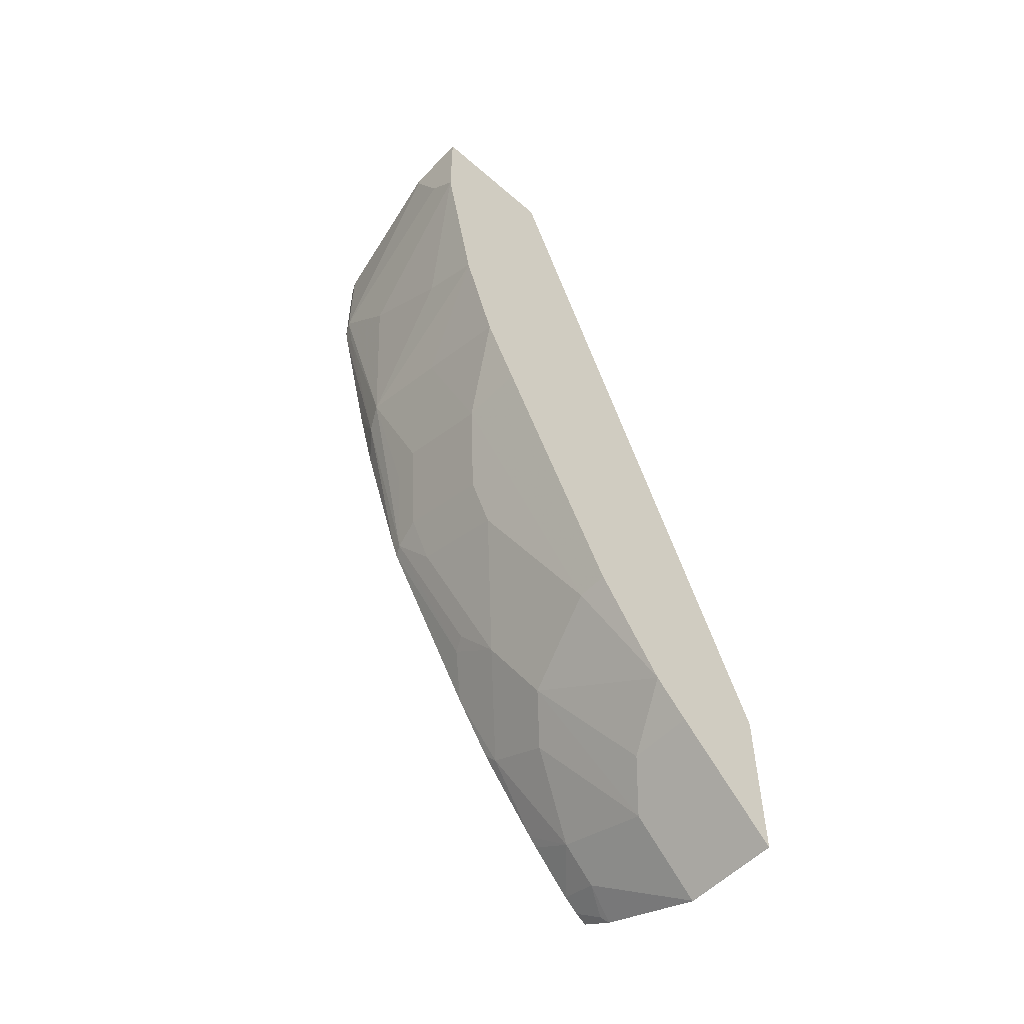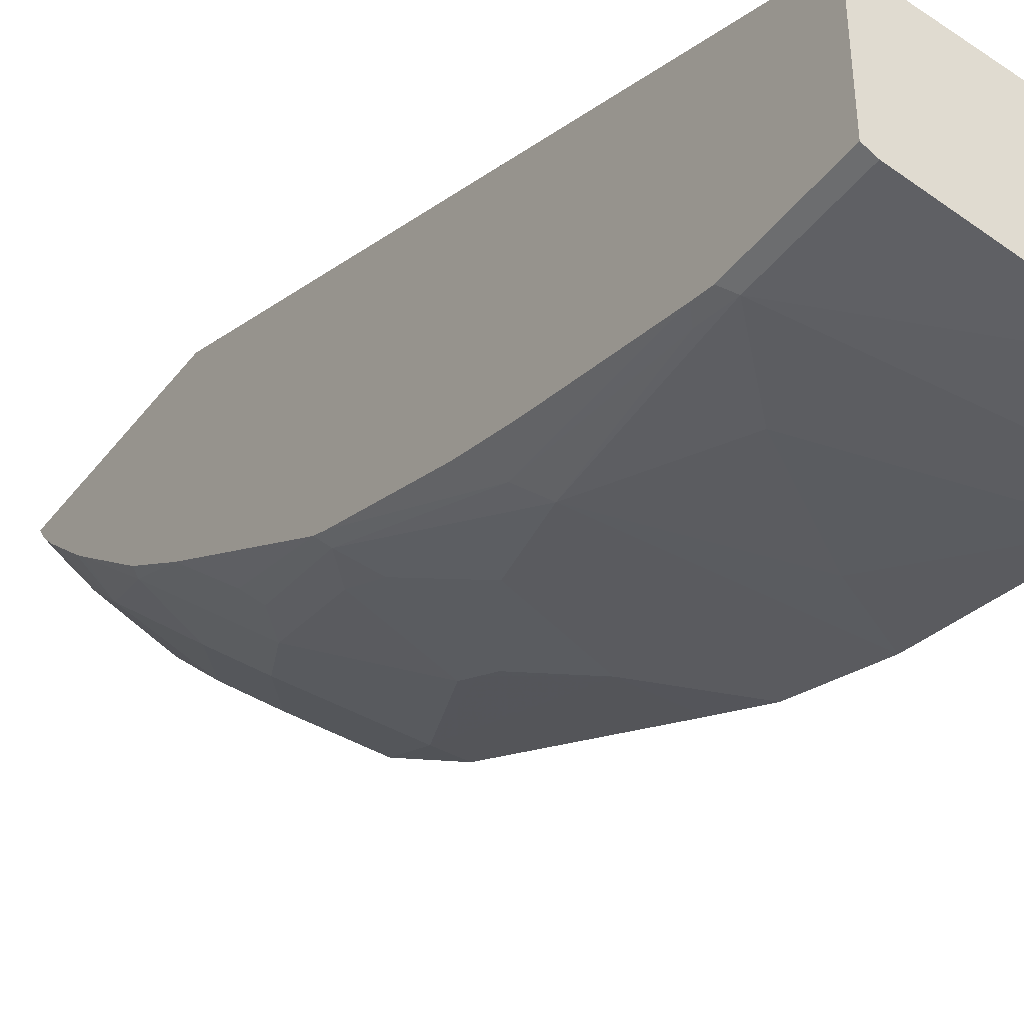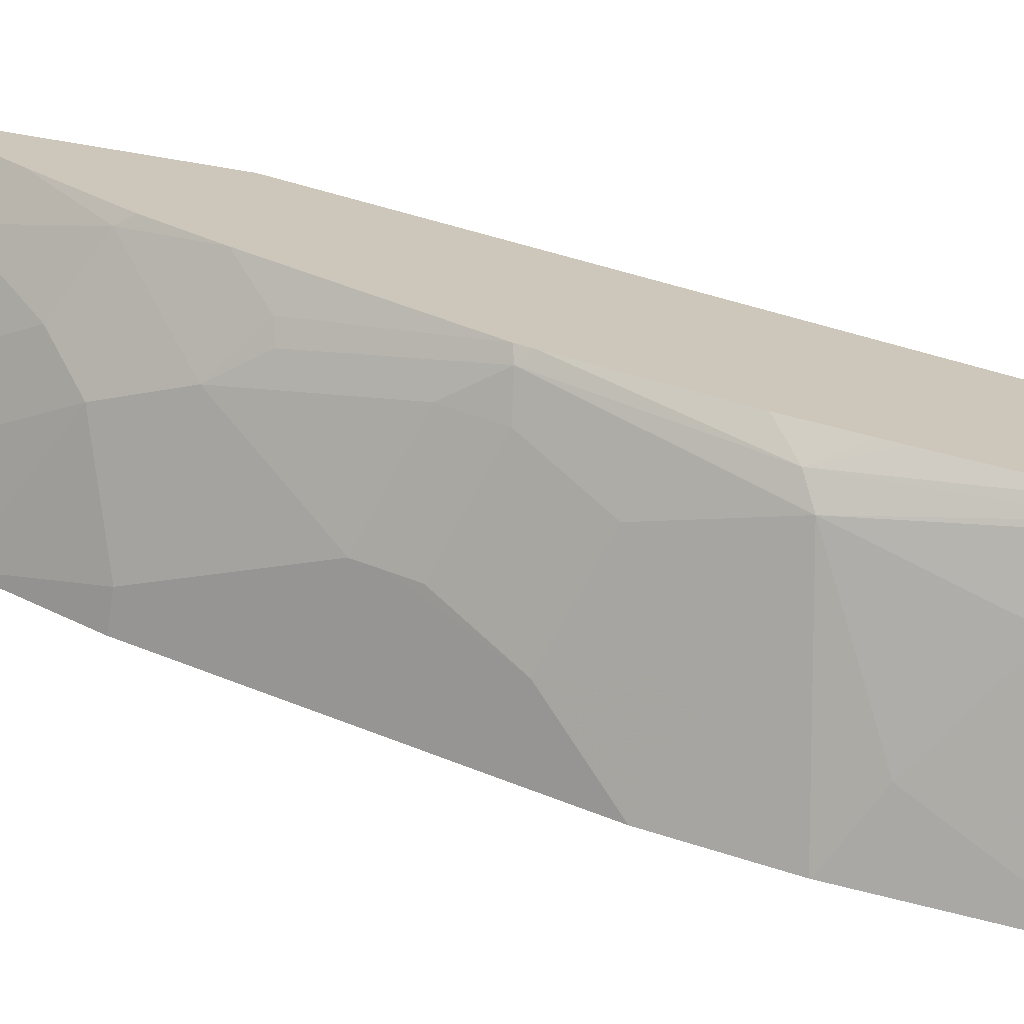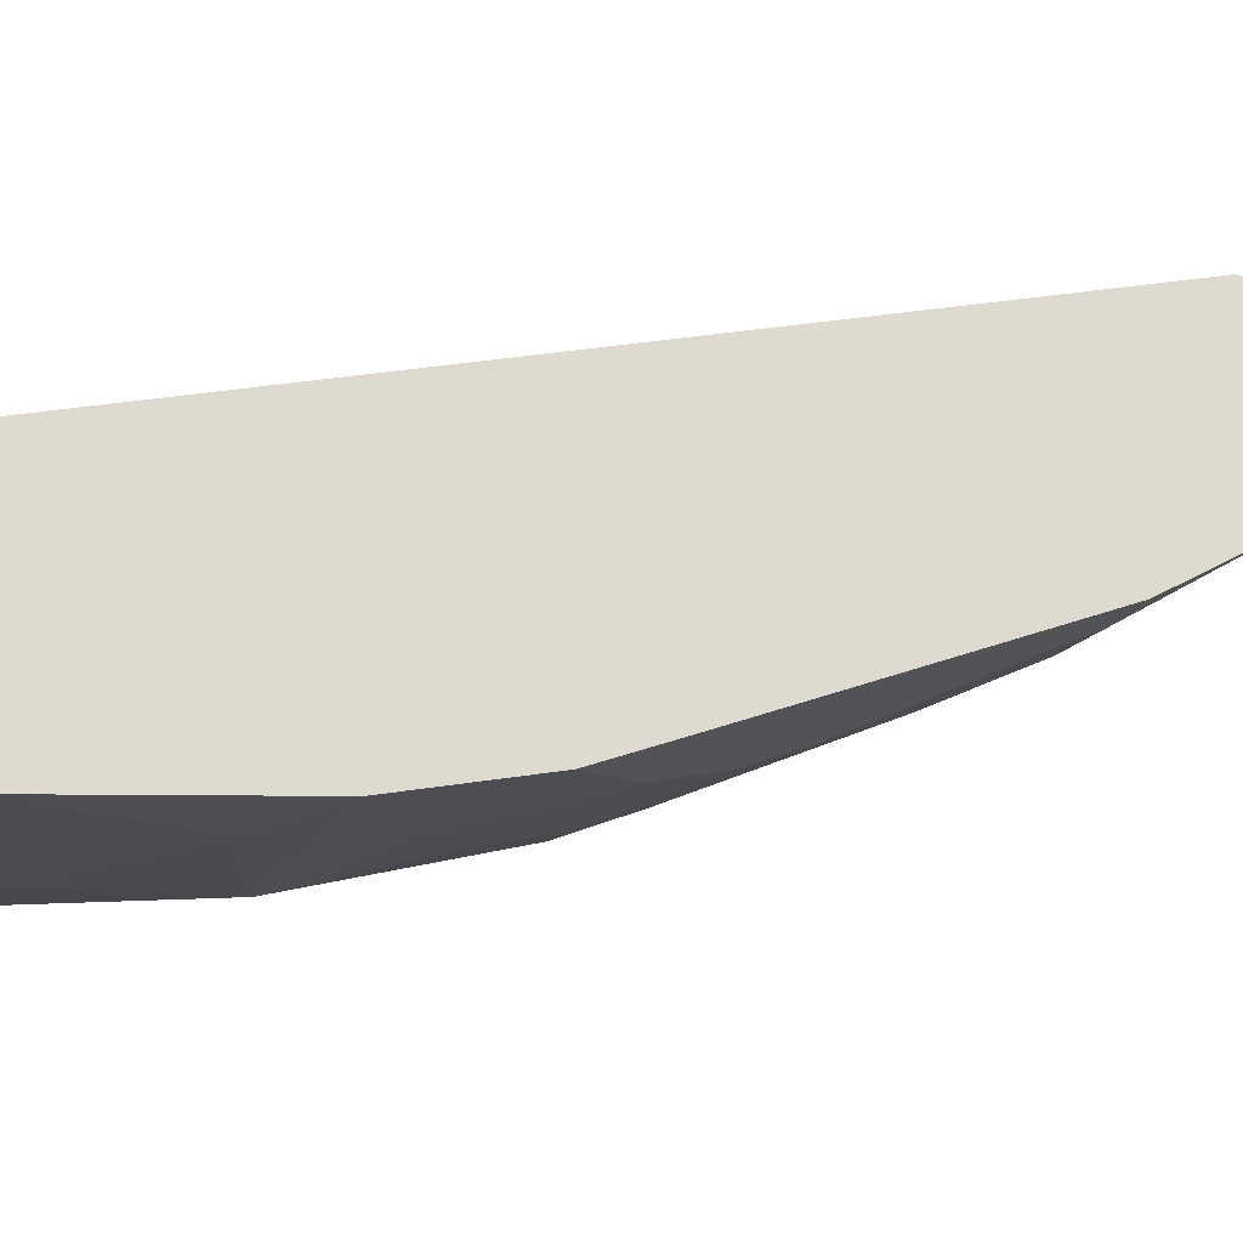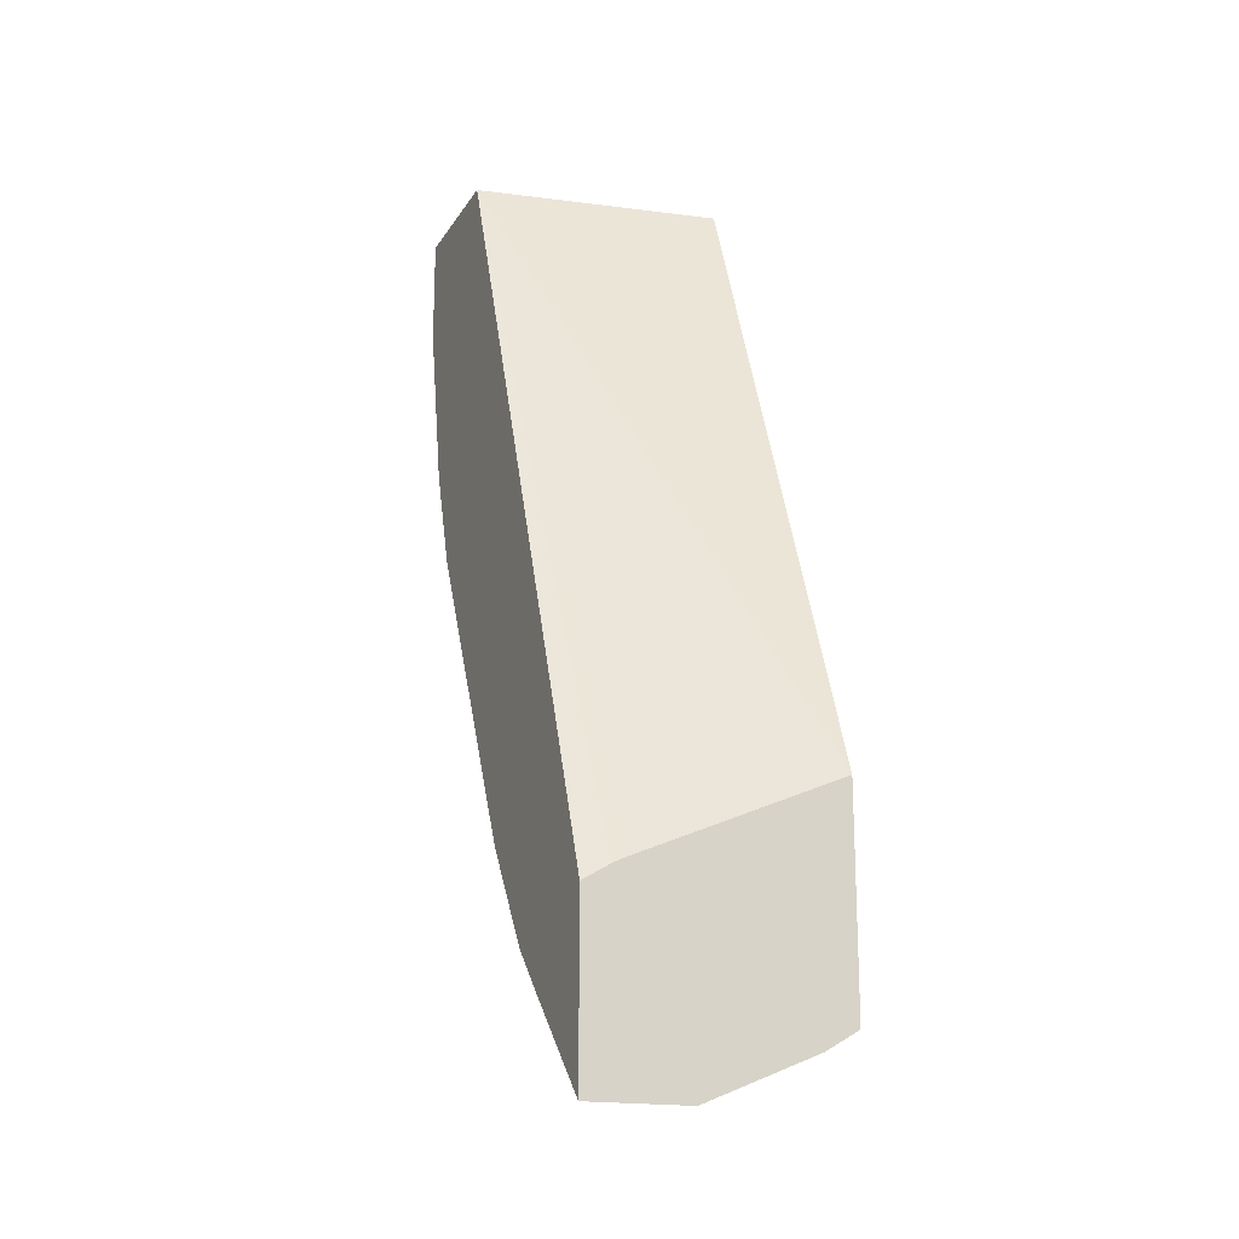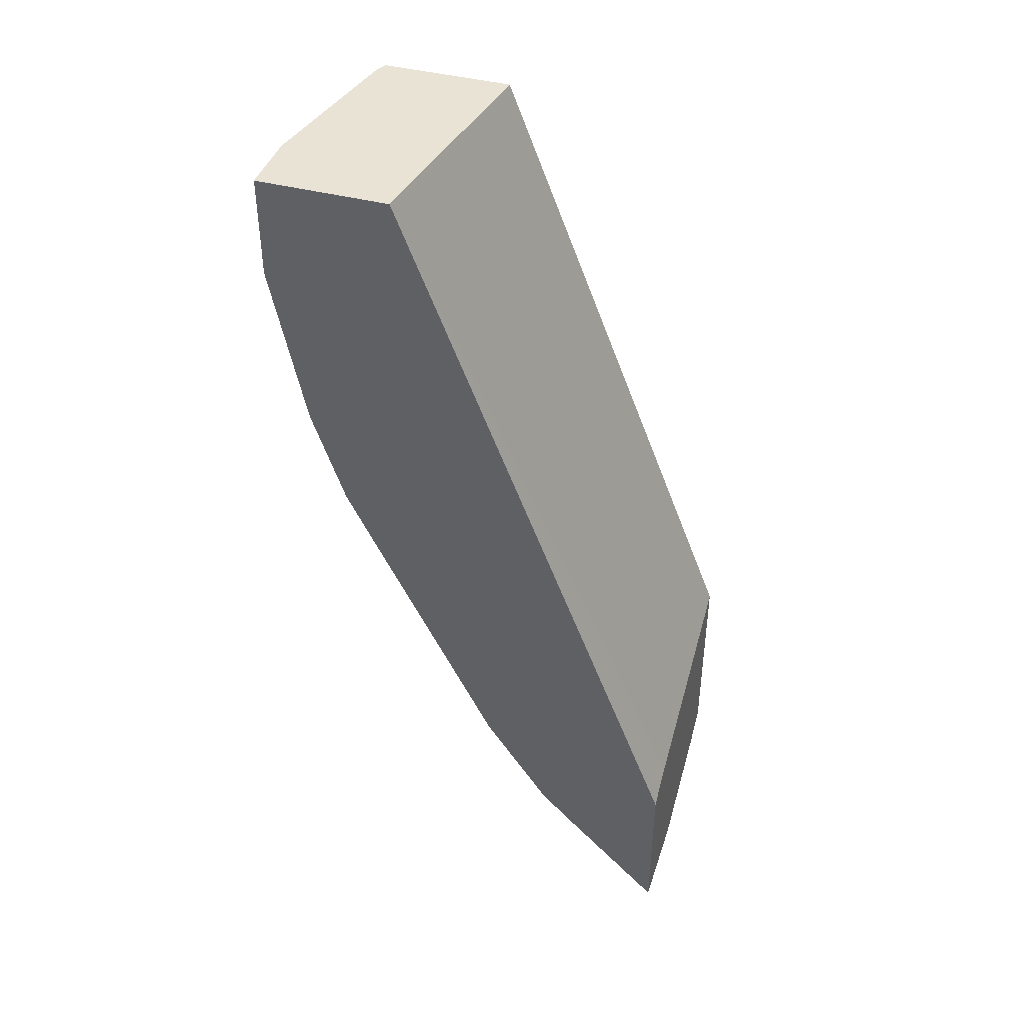
<metadata>
{"format":"obj","ext":"obj","renderer":"f3d","projection":"perspective","resolution":1024,"background":"white","views":[{"elev":-54.4,"azim":-132.5,"up":"+Y"},{"elev":-41.7,"azim":145.7,"up":"+Z"},{"elev":-70.2,"azim":80.4,"up":"+Z"},{"elev":-26.2,"azim":-117.8,"up":"+Z"},{"elev":-17.9,"azim":-22.6,"up":"+Y"},{"elev":42.0,"azim":-72.4,"up":"+Y"}]}
</metadata>
<code>
v 0.001032 -0.813 -0.262
v 0.001032 -0.8128 -0.2622
v 0.059 -0.813 -0.262
v 0.001032 -0.7141 -0.262
v 0.059 -0.8128 -0.2622
v 0.001032 -0.7932 -0.2819
v 0.1243 -0.786 -0.262
v 0.01684 -0.7048 -0.262
v 0.001032 -0.2726 -0.4326
v 0.059 -0.7932 -0.2819
v 0.118 -0.7735 -0.2819
v 0.001032 -0.7538 -0.3212
v 0.1278 -0.7817 -0.2655
v 0.1442 -0.7702 -0.2688
v 0.1442 -0.7743 -0.2622
v 0.1442 -0.7744 -0.262
v 0.0225 -0.7019 -0.262
v 0.1442 -0.2726 -0.4108
v 0.001032 -0.2726 -0.5113
v 0.1442 -0.6509 -0.262
v 0.03934 -0.7538 -0.3212
v 0.059 -0.7735 -0.3015
v 0.118 -0.7538 -0.3015
v 0.1442 -0.7626 -0.2775
v 0.001032 -0.7337 -0.3408
v 0.1442 -0.2726 -0.4884
v 0.001032 -0.3333 -0.5113
v 0.03934 -0.2726 -0.5113
v 0.07866 -0.6948 -0.3606
v 0.09832 -0.7145 -0.3409
v 0.1442 -0.7317 -0.3065
v 0.1442 -0.7375 -0.3015
v 0.1377 -0.6948 -0.3409
v 0.001032 -0.6752 -0.3802
v 0.01967 -0.6752 -0.3802
v 0.1377 -0.2726 -0.4916
v 0.1442 -0.3376 -0.4884
v 0.001032 -0.4317 -0.4916
v 0.01967 -0.3147 -0.5113
v 0.1377 -0.3343 -0.4916
v 0.09832 -0.3737 -0.4916
v 0.03934 -0.413 -0.4916
v 0.03934 -0.2754 -0.5113
v 0.09832 -0.6555 -0.3802
v 0.1442 -0.6926 -0.3387
v 0.1442 -0.6872 -0.3431
v 0.1278 -0.6342 -0.3835
v 0.1442 -0.653 -0.3655
v 0.001032 -0.531 -0.4523
v 0.03934 -0.531 -0.4523
v 0.059 -0.5834 -0.4261
v 0.059 -0.5965 -0.4195
v 0.1442 -0.3487 -0.4859
v 0.001032 -0.4328 -0.4914
v 0.1377 -0.3564 -0.4867
v 0.118 -0.4523 -0.472
v 0.118 -0.5768 -0.4195
v 0.1377 -0.553 -0.4277
v 0.118 -0.6317 -0.3884
v 0.1442 -0.5547 -0.4244
v 0.001032 -0.4918 -0.4717
v 0.059 -0.472 -0.472
v 0.09832 -0.5113 -0.4523
v 0.059 -0.5703 -0.4326
v 0.118 -0.5637 -0.4261
v 0.1442 -0.4274 -0.4662
v 0.1311 -0.4589 -0.4654
v 0.118 -0.5138 -0.4474
v 0.118 -0.5506 -0.4326
v 0.1442 -0.5465 -0.4277
v 0.1442 -0.4367 -0.4638
v 0.1442 -0.4712 -0.454
f 33 48 46
f 33 47 48
f 34 49 50
f 34 50 35
f 35 50 51
f 35 51 52
f 40 53 55
f 37 53 40
f 38 42 54
f 39 43 40
f 40 55 56
f 40 56 41
f 33 44 47
f 41 56 42
f 35 52 44
f 33 46 45
f 26 40 36
f 29 44 33
f 42 56 54
f 23 30 33
f 23 33 31
f 25 34 35
f 25 35 29
f 26 37 40
f 31 33 45
f 27 39 40
f 27 41 42
f 27 42 38
f 28 36 40
f 28 40 43
f 29 33 30
f 29 35 44
f 27 40 41
f 44 52 57
f 56 58 68
f 44 58 59
f 54 56 62
f 54 62 61
f 55 67 56
f 56 67 58
f 56 68 63
f 57 65 58
f 53 67 55
f 58 69 68
f 58 70 60
f 58 65 69
f 63 68 69
f 66 71 67
f 67 71 72
f 23 32 24
f 58 67 70
f 44 57 58
f 53 66 67
f 51 65 57
f 44 59 47
f 47 59 58
f 47 58 60
f 47 60 48
f 49 61 50
f 50 61 62
f 51 57 52
f 50 62 56
f 50 63 69
f 50 69 64
f 50 64 51
f 67 72 70
f 51 64 69
f 51 69 65
f 50 56 63
f 23 31 32
f 2 6 10
f 22 29 30
f 7 11 13
f 7 15 16
f 7 14 15
f 7 13 14
f 6 21 10
f 6 12 21
f 5 11 7
f 5 10 11
f 4 8 9
f 3 5 7
f 2 10 5
f 1 6 2
f 1 12 6
f 1 25 12
f 1 34 25
f 1 49 34
f 1 61 49
f 22 30 23
f 1 2 5
f 1 5 3
f 1 3 7
f 1 7 16
f 1 16 20
f 8 17 9
f 1 20 17
f 1 8 4
f 1 4 9
f 1 19 27
f 1 27 38
f 1 38 54
f 1 54 61
f 1 17 8
f 9 18 26
f 1 9 19
f 9 36 28
f 14 72 71
f 14 71 66
f 14 66 53
f 14 53 37
f 14 37 26
f 14 26 18
f 14 70 72
f 14 18 20
f 19 28 43
f 19 43 39
f 19 39 27
f 21 25 29
f 21 29 22
f 9 26 36
f 14 20 16
f 14 60 70
f 14 16 15
f 14 46 48
f 9 28 19
f 14 48 60
f 9 17 20
f 9 20 18
f 10 21 22
f 10 23 11
f 11 23 24
f 10 22 23
f 11 14 13
f 12 25 21
f 14 45 46
f 14 24 32
f 14 32 31
f 11 24 14
f 14 31 45

</code>
